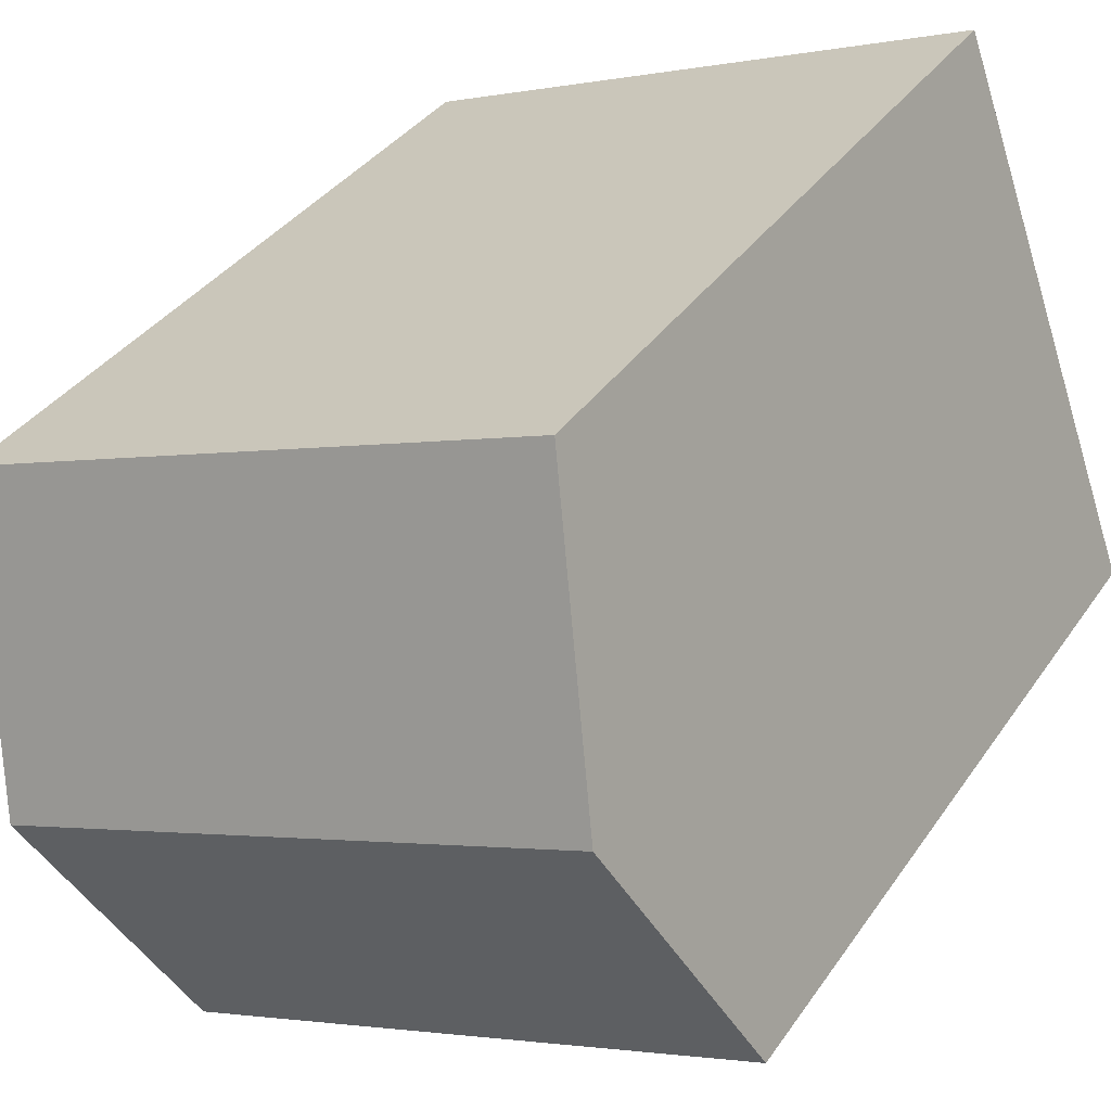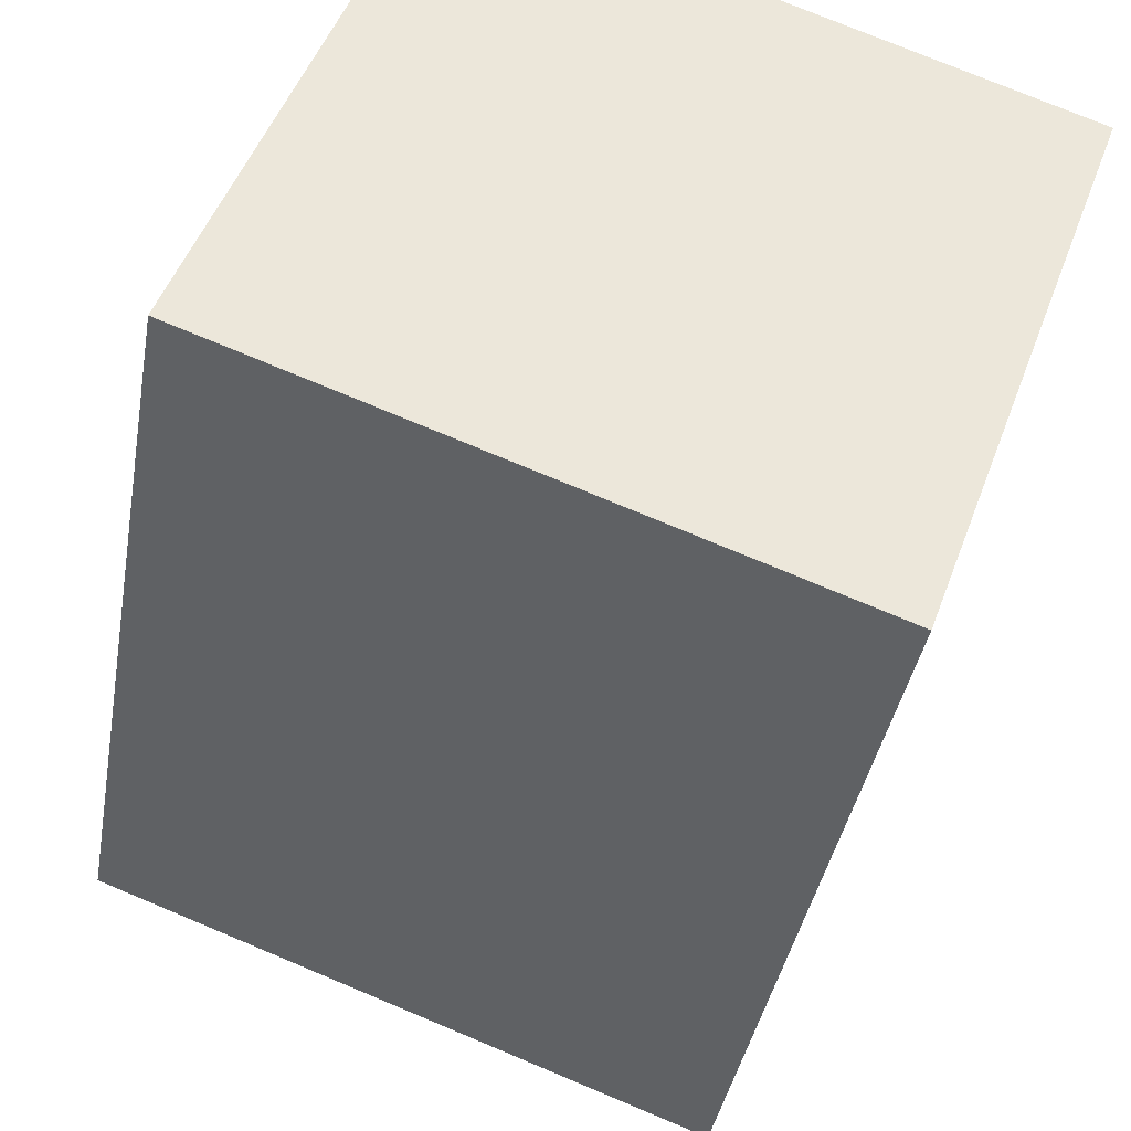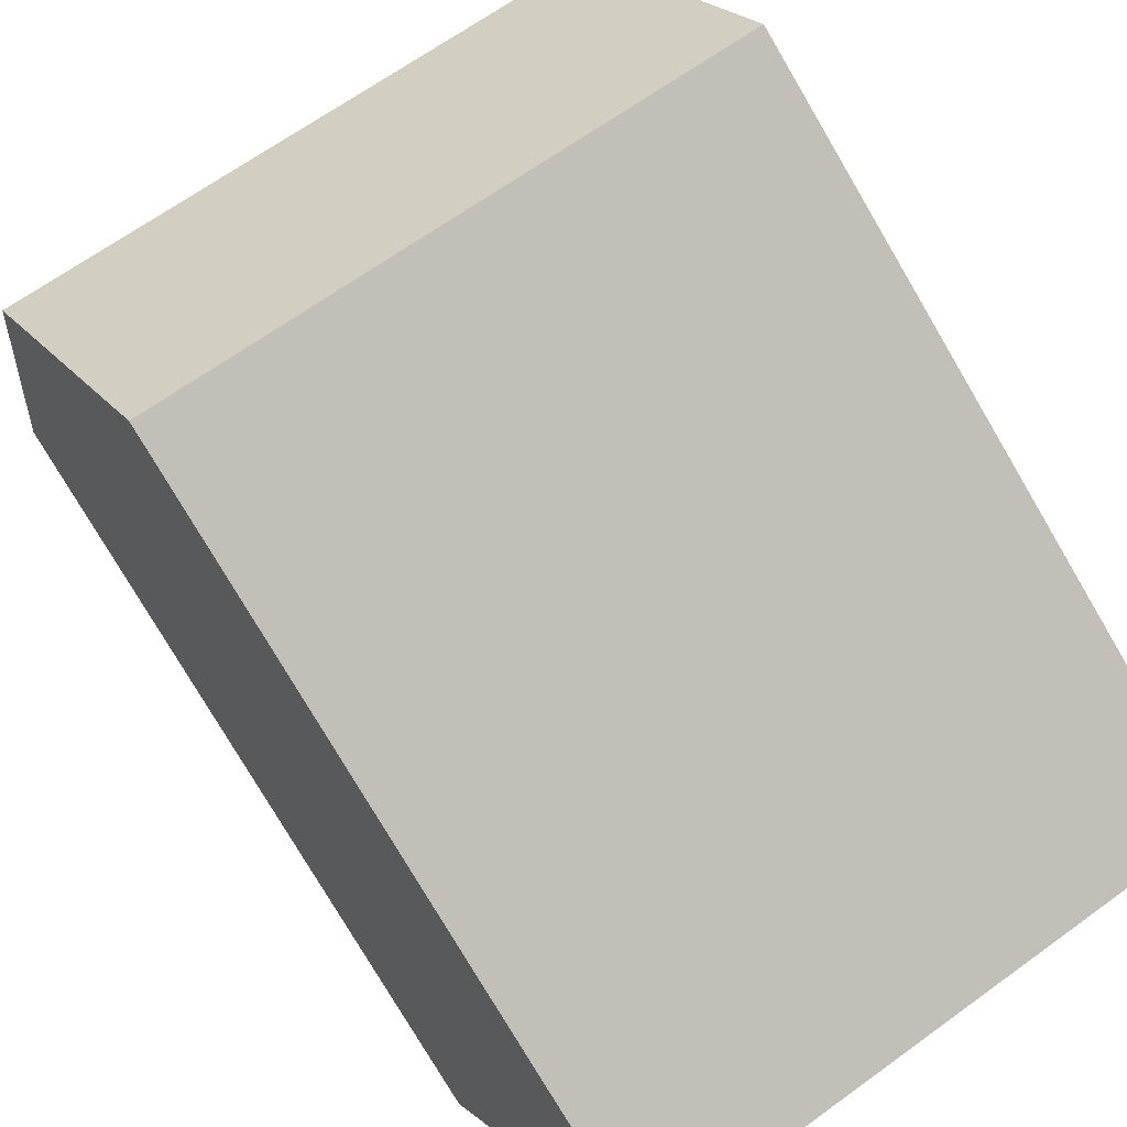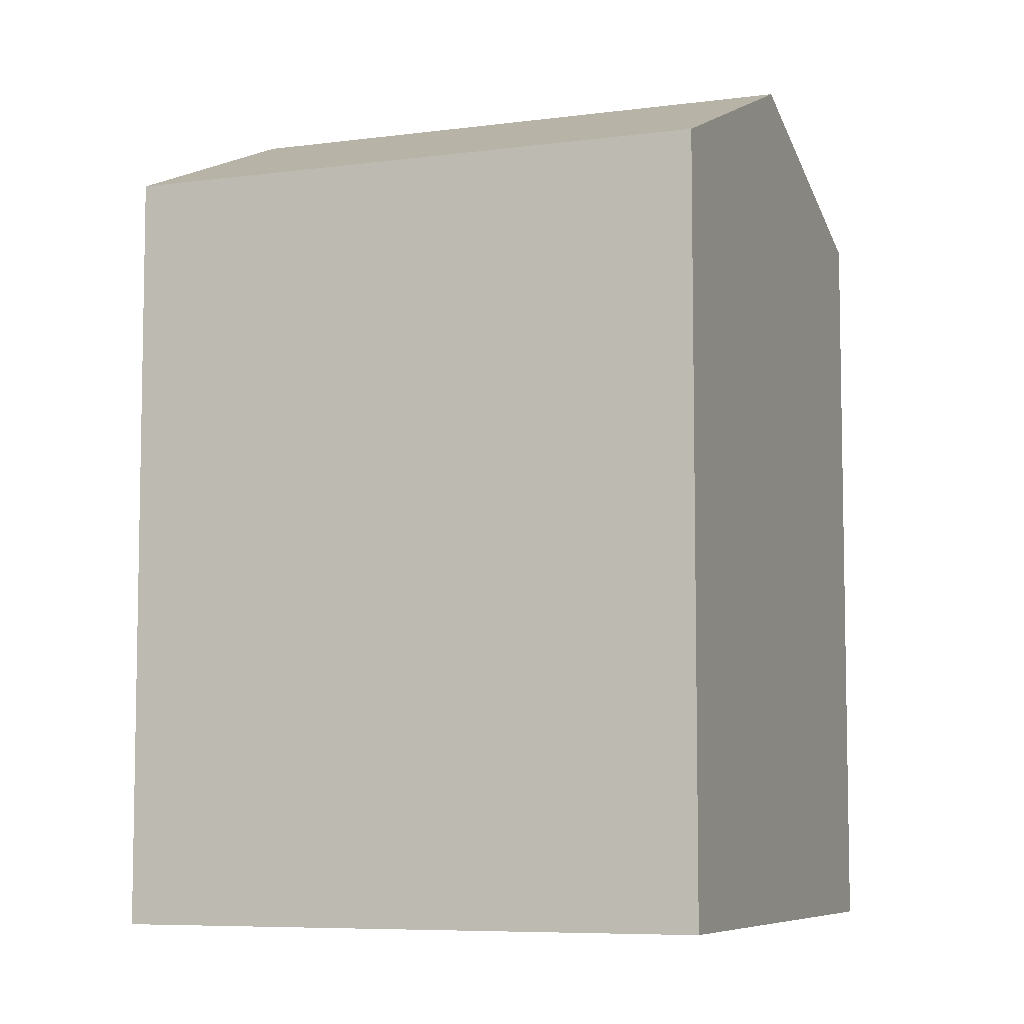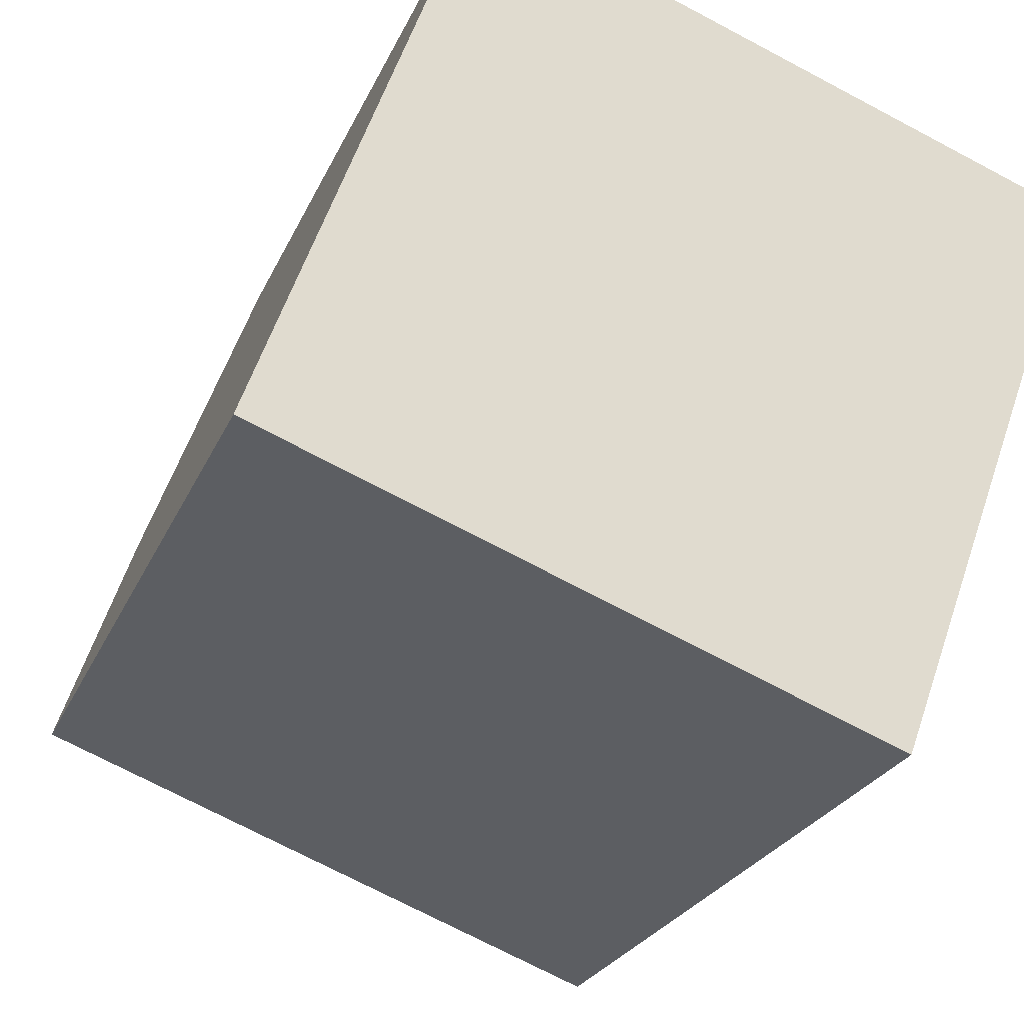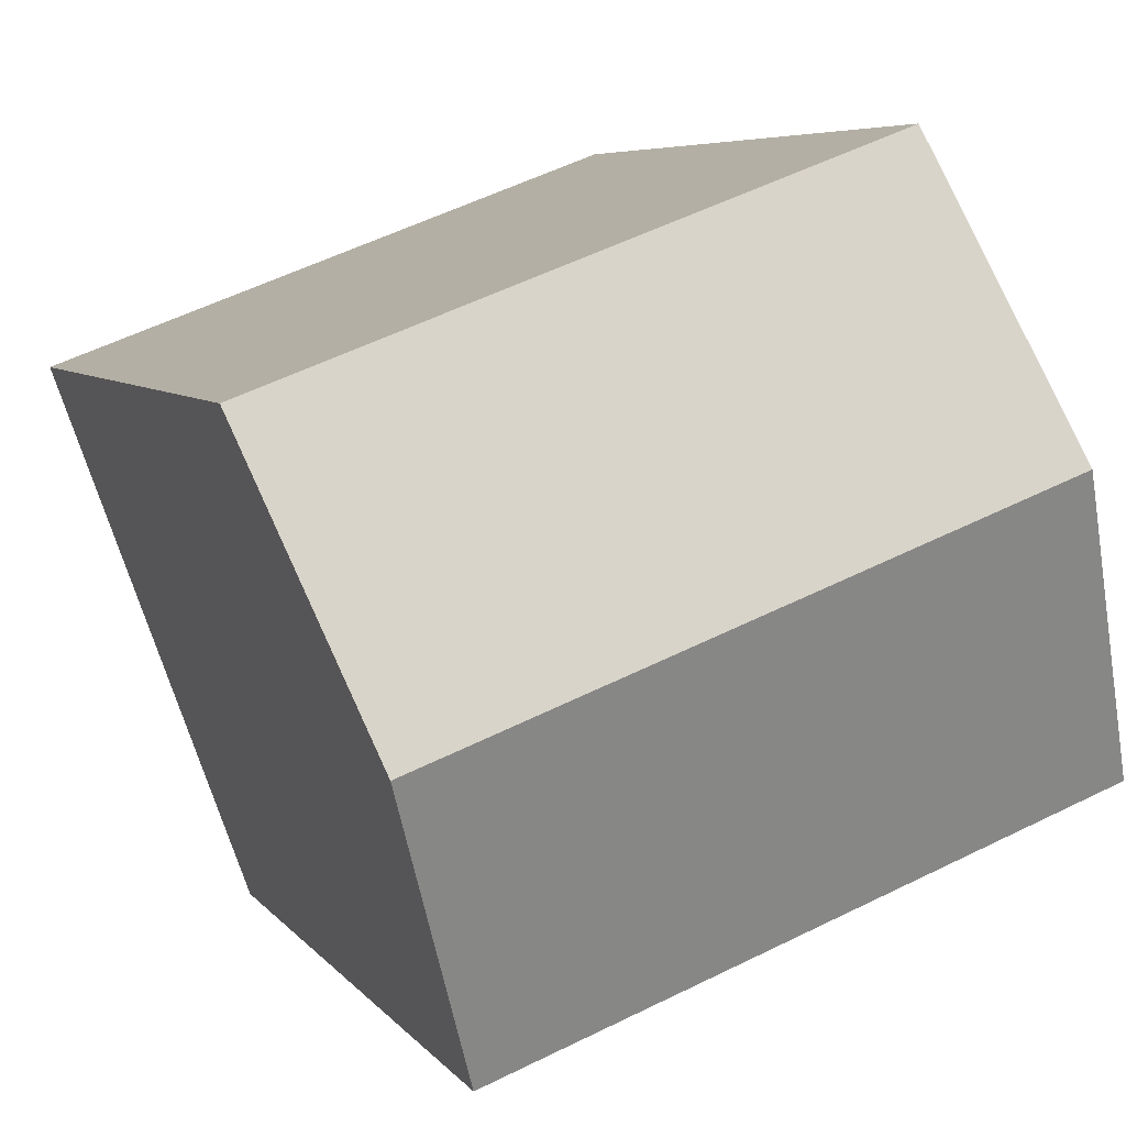
<metadata>
{"format":"obj","ext":"obj","renderer":"f3d","projection":"perspective","resolution":1024,"background":"white","views":[{"elev":35.4,"azim":-150.5,"up":"+Z"},{"elev":-38.0,"azim":-9.6,"up":"+Z"},{"elev":-78.0,"azim":-149.5,"up":"+Z"},{"elev":-7.0,"azim":-138.1,"up":"+Y"},{"elev":-24.3,"azim":-19.0,"up":"+Z"},{"elev":5.8,"azim":161.2,"up":"+Z"}]}
</metadata>
<code>
v  0 0 0
v  14.88 -3.9e-16 6.369
v  3.809 -6.45e-16 10.53
v  11.07 2.55e-16 -4.165
v  12.98 17.38 1.102
v  0.000323 15.13 -0.0004788
v  1.905 17.38 5.267
v  11.07 15.13 -4.165
v  14.88 15.13 6.369
v  3.809 15.13 10.53
g defaultobject
f 1 2 3
f 2 1 4
f 5 6 7
f 6 5 8
f 9 7 10
f 7 9 5
f 10 1 3
f 1 10 6
f 6 10 7
f 6 4 1
f 4 6 8
f 8 2 4
f 2 8 9
f 9 8 5
f 2 10 3
f 10 2 9

</code>
